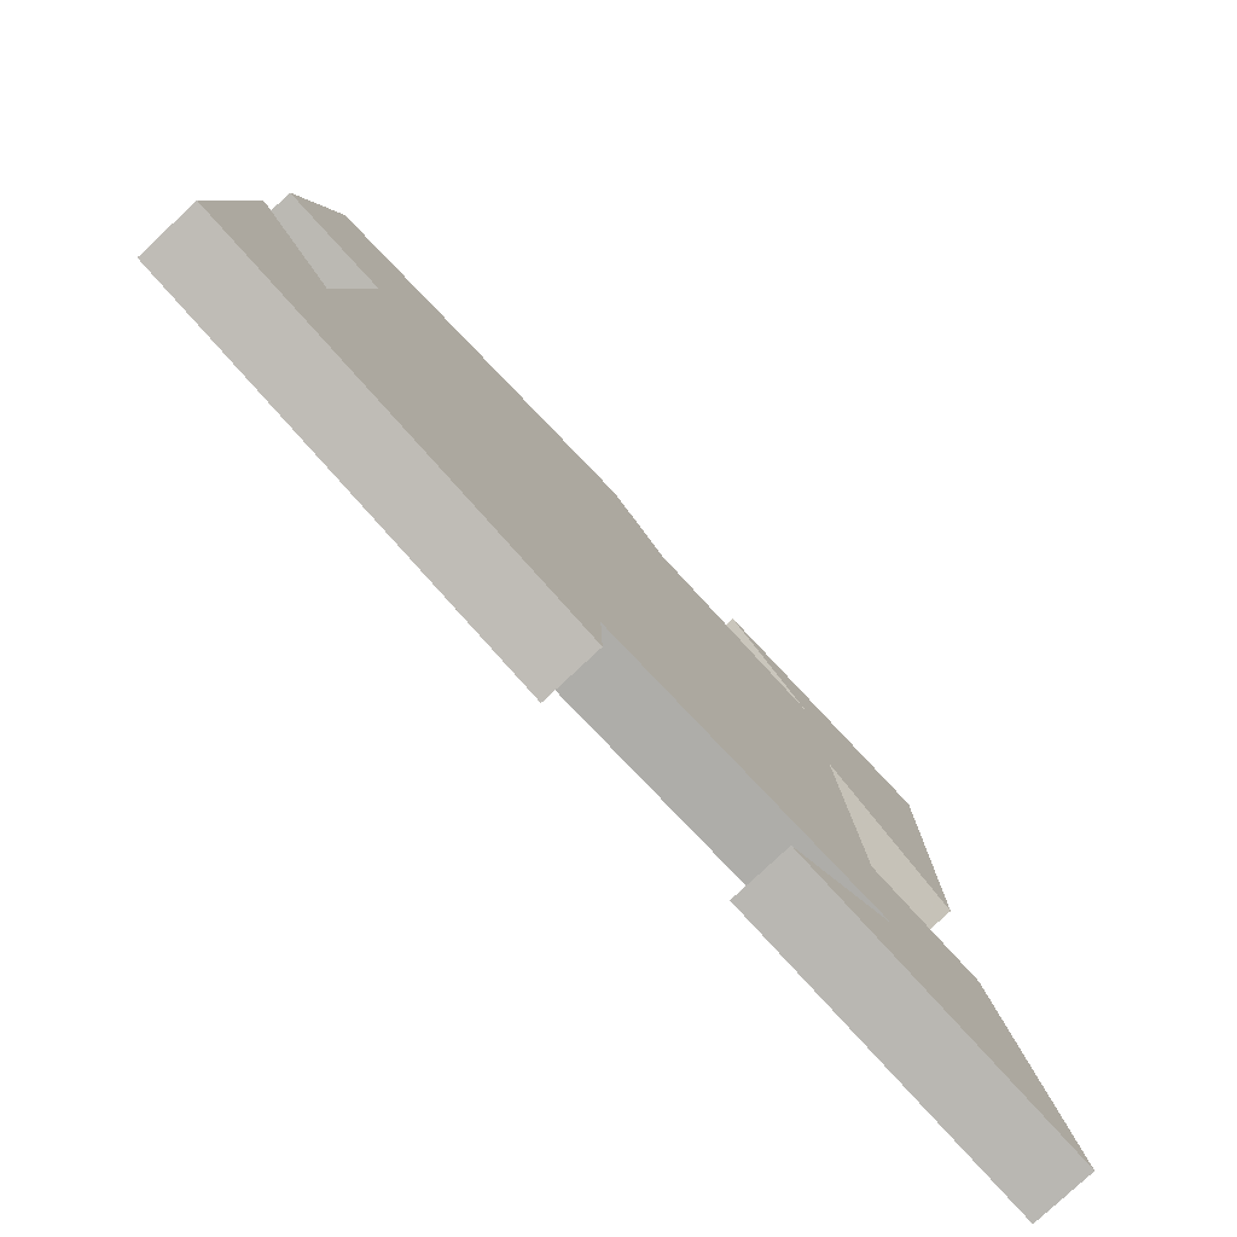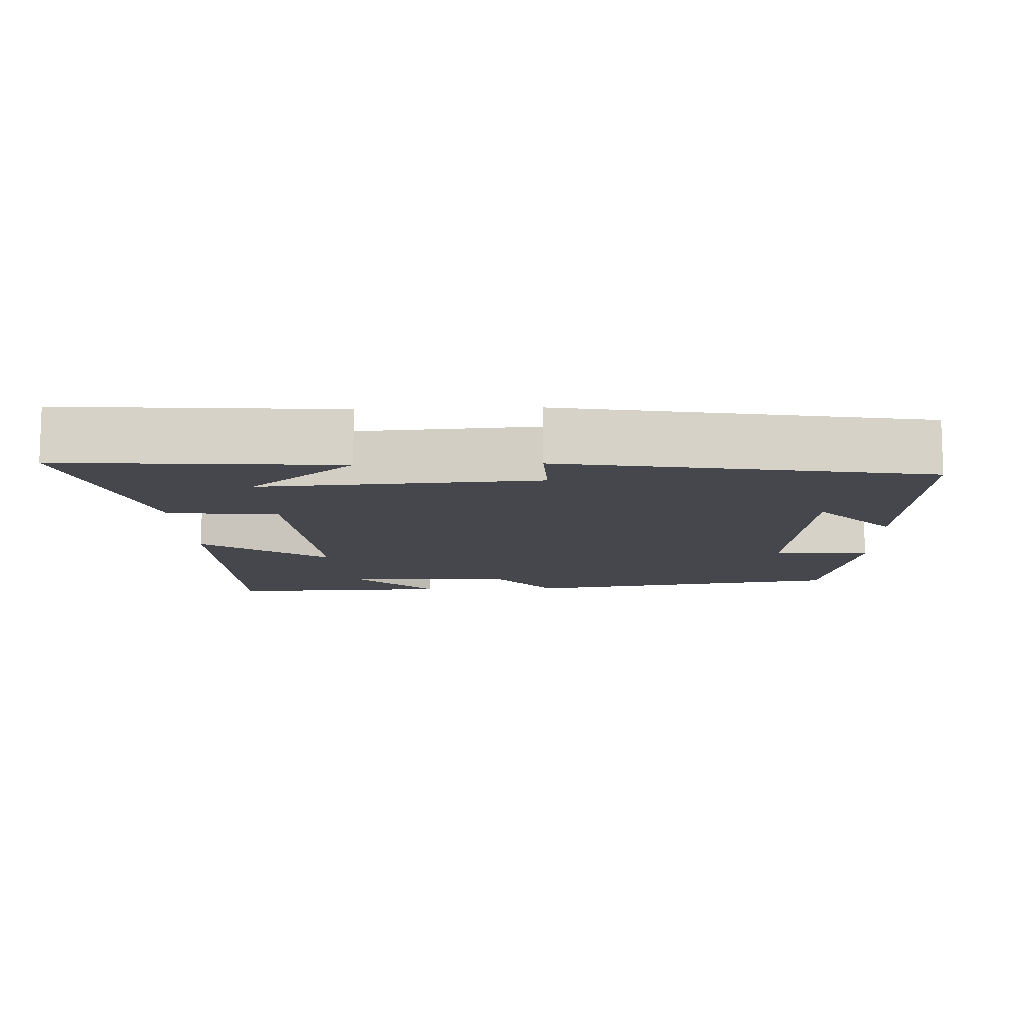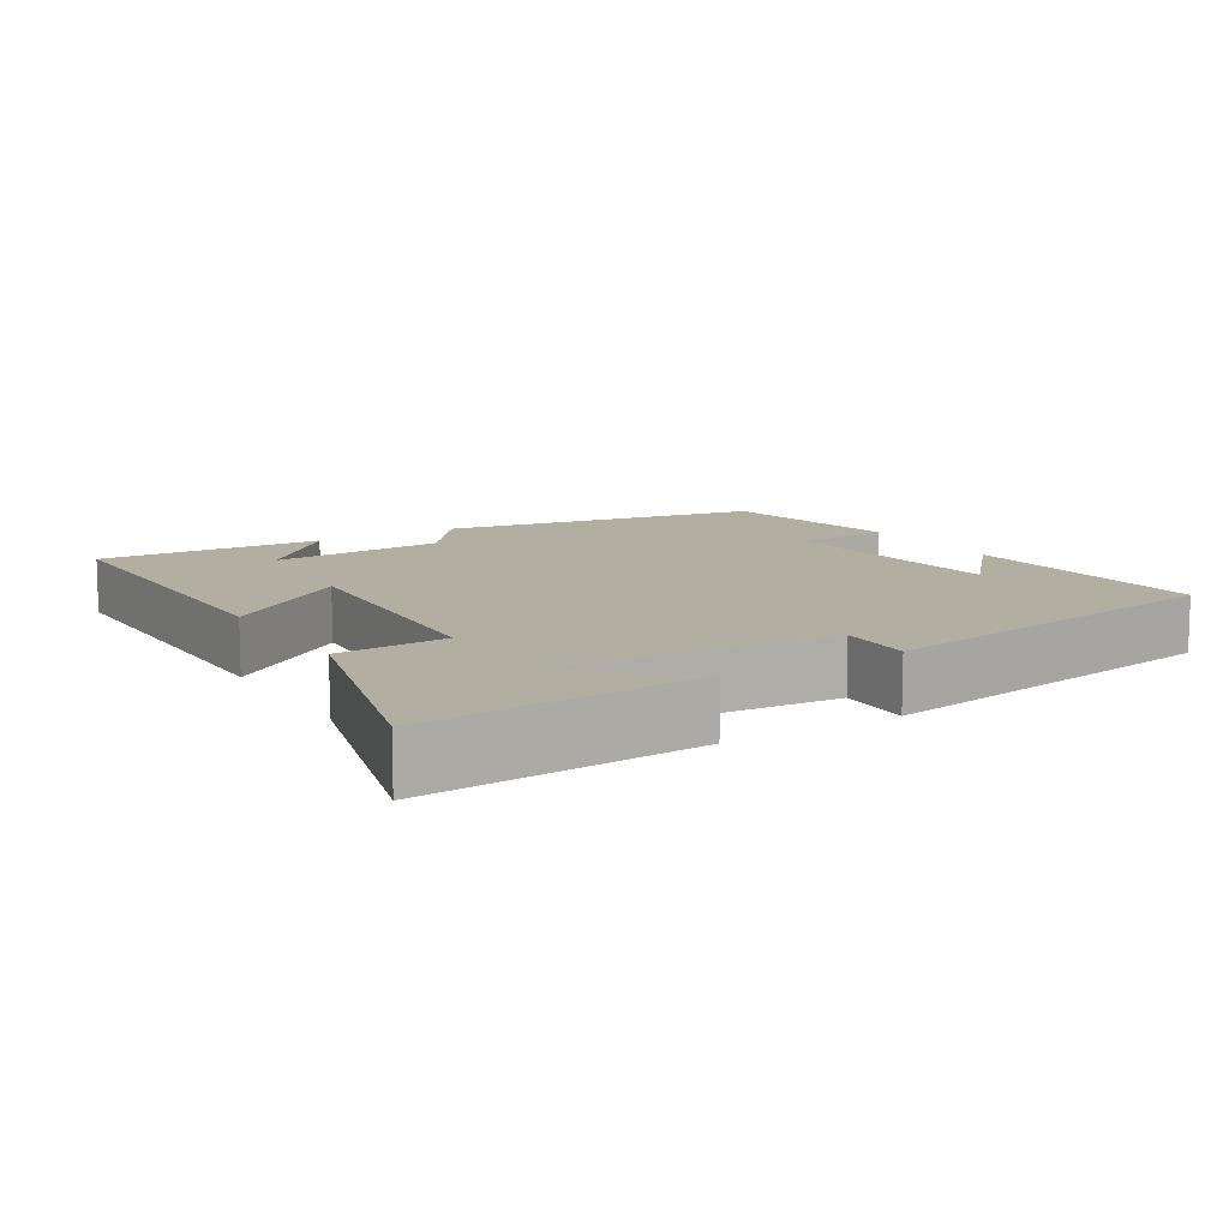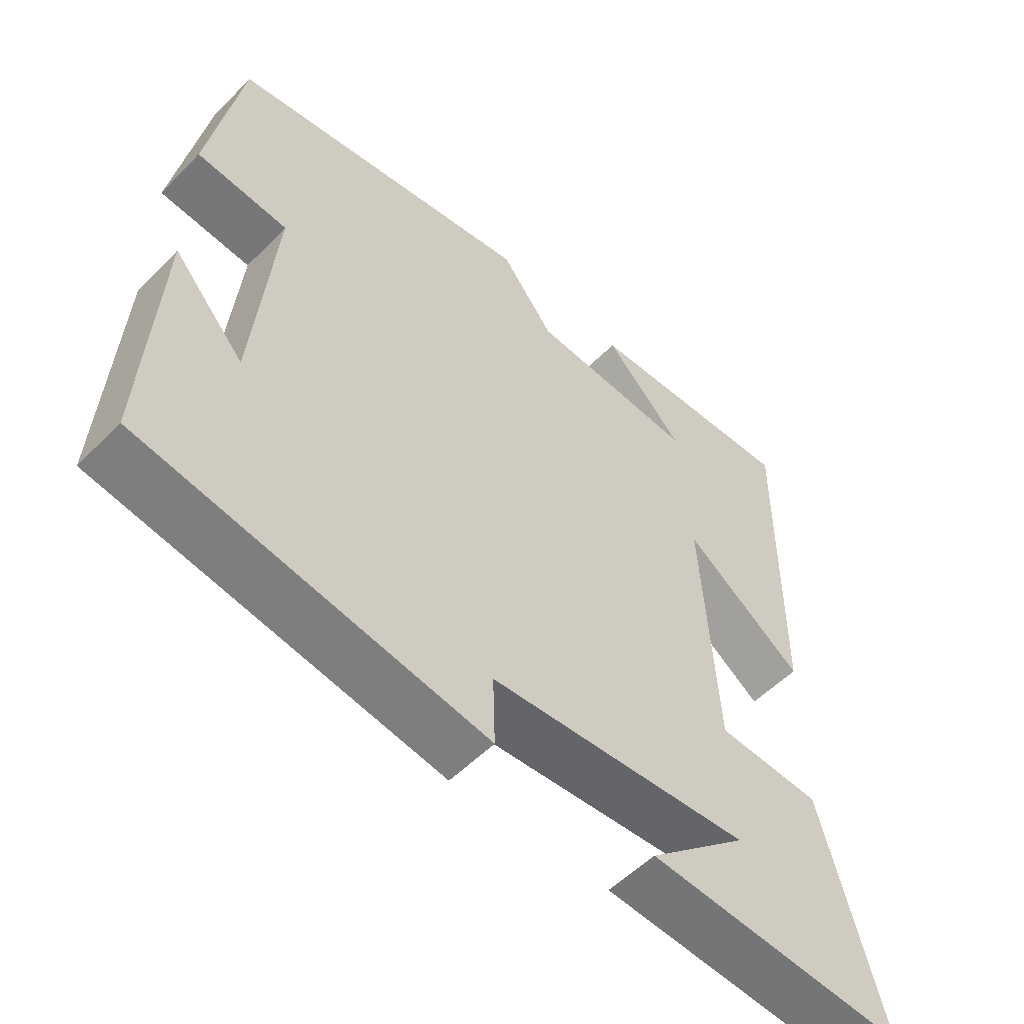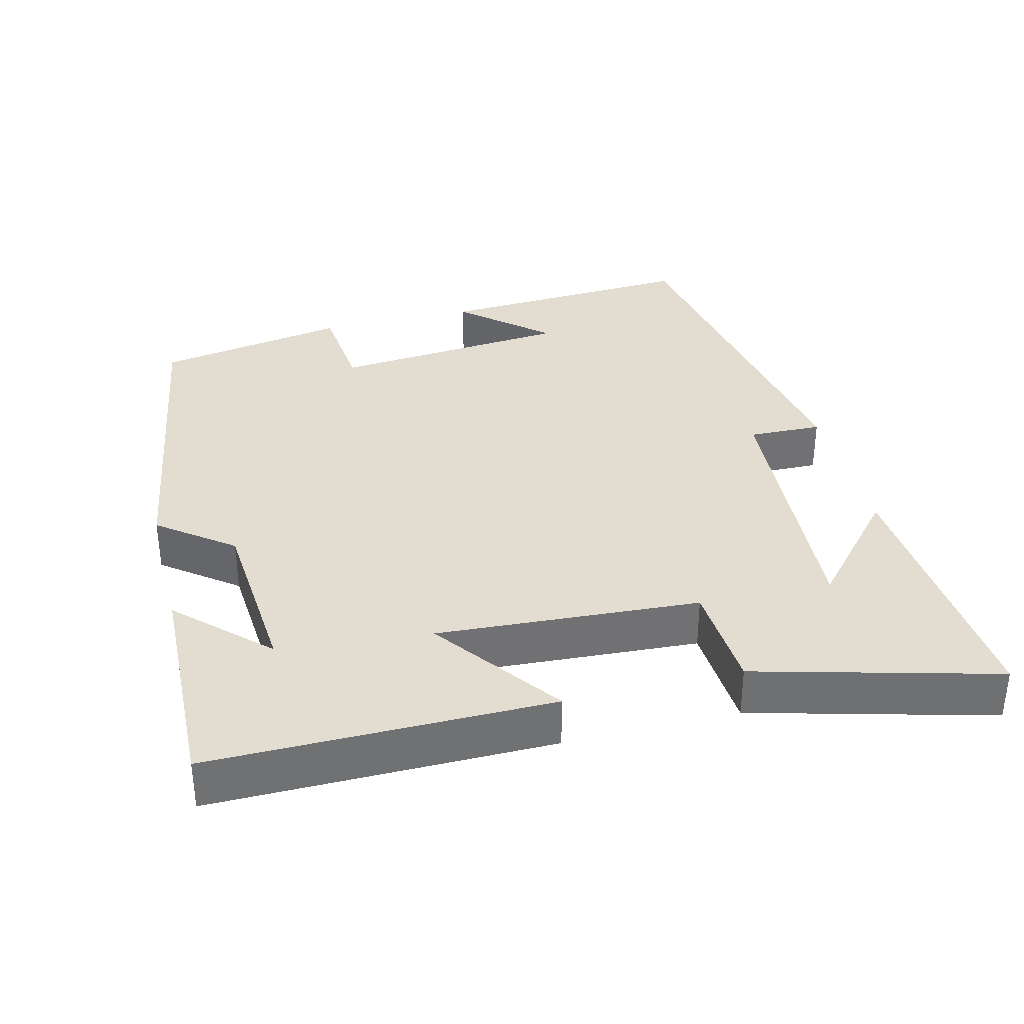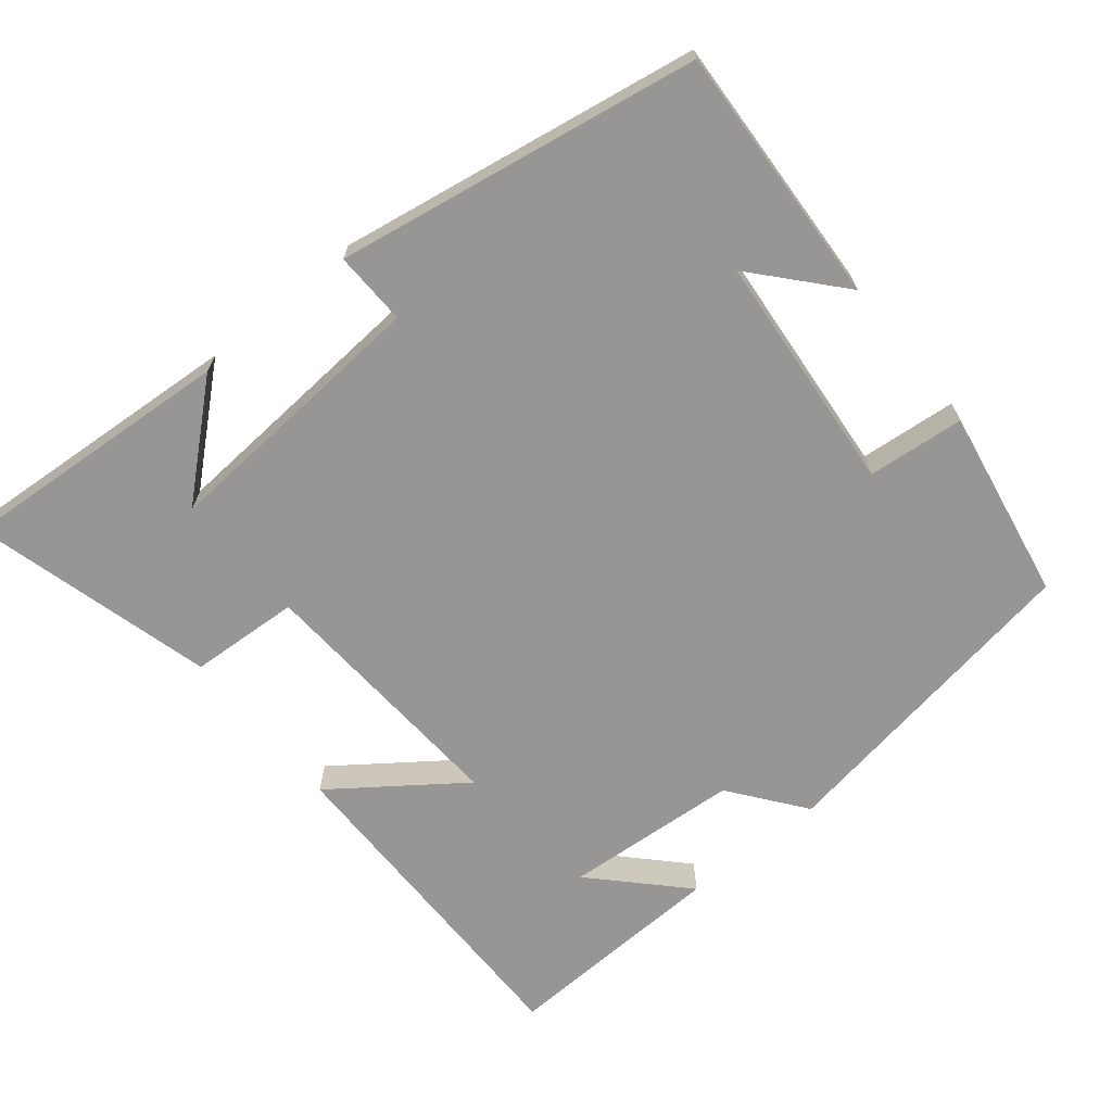
<metadata>
{"format":"obj","ext":"obj","renderer":"f3d","projection":"perspective","resolution":1024,"background":"white","views":[{"elev":-79.7,"azim":-47.0,"up":"+Z"},{"elev":-10.9,"azim":-177.8,"up":"+Y"},{"elev":10.8,"azim":148.7,"up":"+Y"},{"elev":-53.9,"azim":-43.1,"up":"+Z"},{"elev":35.1,"azim":75.9,"up":"+Y"},{"elev":-67.9,"azim":-140.7,"up":"+Y"}]}
</metadata>
<code>
v 0.503 0.07 0.511
v 0.5 0.07 0.044
v 0.327 0.07 0.171
v 0.349 0.07 -0.189
v 0.5 0.07 -0.198
v 0.588 0.07 -0.527
v 0.209 0.07 -0.5
v 0.354 0.07 -0.373
v -0.026 0.07 -0.399
v -0.023 0.07 -0.5
v -0.52 0.07 -0.415
v -0.5 0.07 -0.058
v -0.397 0.07 -0.175
v -0.367 0.07 0.153
v -0.5 0.07 0.166
v -0.453 0.07 0.429
v -0.009 0.07 0.5
v 0.068 0.07 0.399
v 0.308 0.07 0.381
v 0.193 0.07 0.5
v 0.503 0 0.511
v 0.5 0 0.044
v 0.327 0 0.171
v 0.349 0 -0.189
v 0.5 0 -0.198
v 0.588 0 -0.527
v 0.209 0 -0.5
v 0.354 0 -0.373
v -0.026 0 -0.399
v -0.023 0 -0.5
v -0.52 0 -0.415
v -0.5 0 -0.058
v -0.397 0 -0.175
v -0.367 0 0.153
v -0.5 0 0.166
v -0.453 0 0.429
v -0.009 0 0.5
v 0.068 0 0.399
v 0.308 0 0.381
v 0.193 0 0.5
f 19 20 1
f 16 17 18
f 15 16 18
f 14 15 18
f 13 14 18 19
f 11 12 13
f 9 10 11 13
f 8 9 13 19
f 6 7 8
f 4 5 6 8
f 3 4 8 19
f 1 2 3 19
f 21 40 39
f 38 37 36
f 38 36 35
f 38 35 34
f 39 38 34 33
f 33 32 31
f 33 31 30 29
f 39 33 29 28
f 28 27 26
f 28 26 25 24
f 39 28 24 23
f 39 23 22 21
f 1 21 22 2
f 2 22 23 3
f 3 23 24 4
f 4 24 25 5
f 5 25 26 6
f 6 26 27 7
f 7 27 28 8
f 8 28 29 9
f 9 29 30 10
f 10 30 31 11
f 11 31 32 12
f 12 32 33 13
f 13 33 34 14
f 14 34 35 15
f 15 35 36 16
f 16 36 37 17
f 17 37 38 18
f 18 38 39 19
f 19 39 40 20
f 20 40 21 1

</code>
